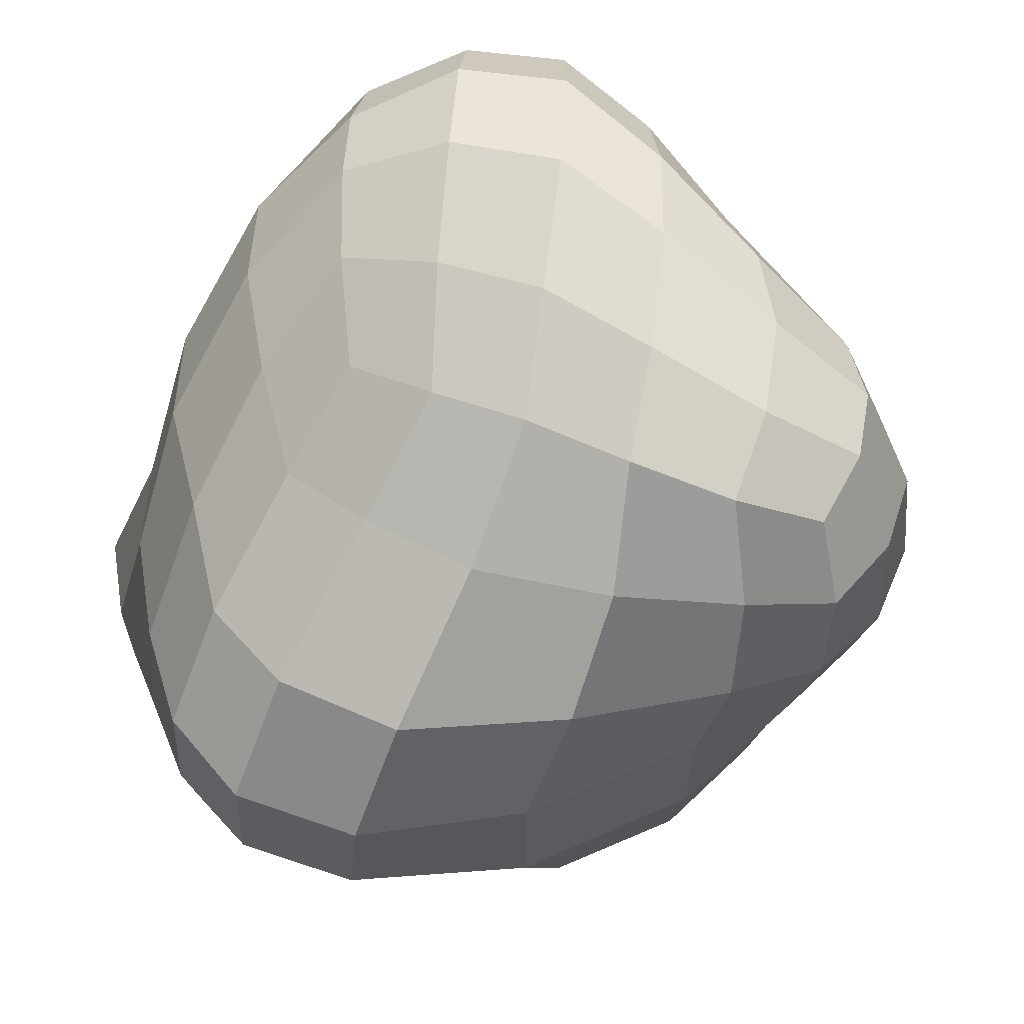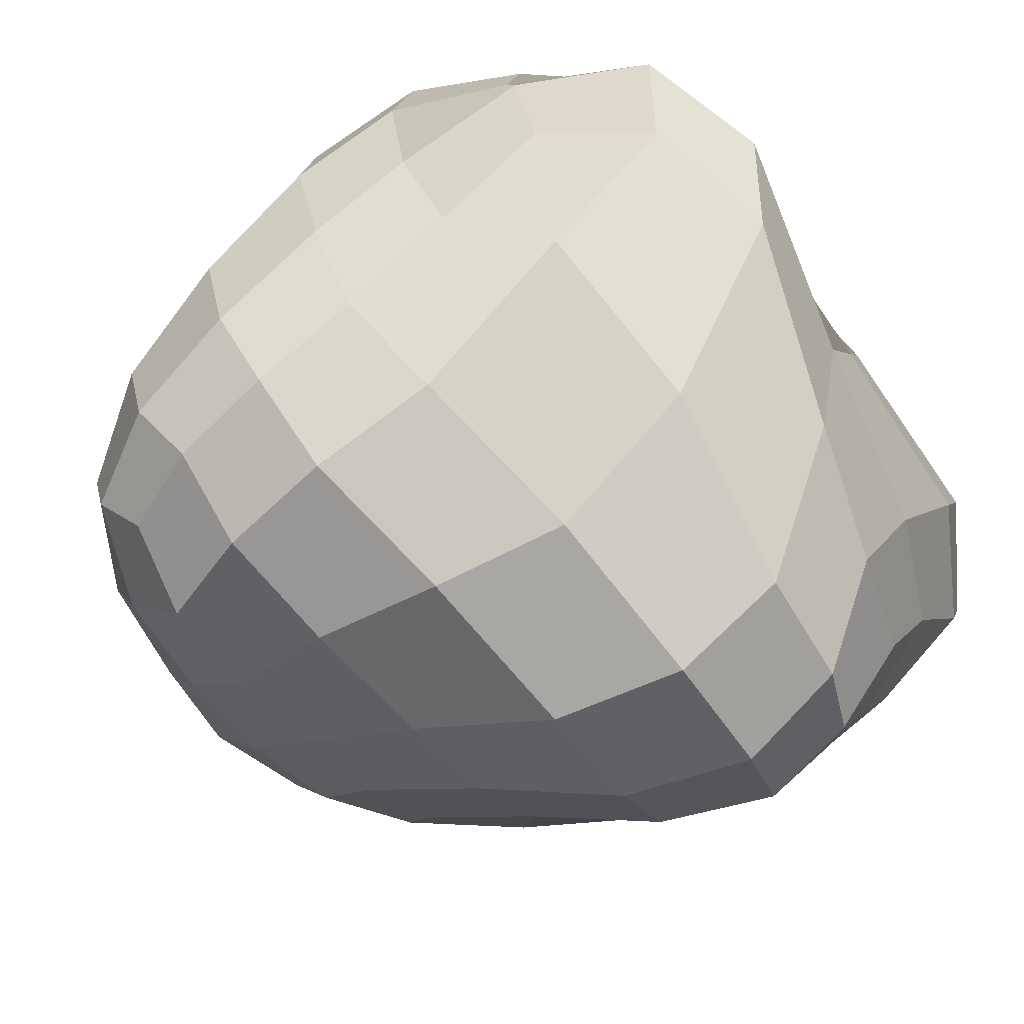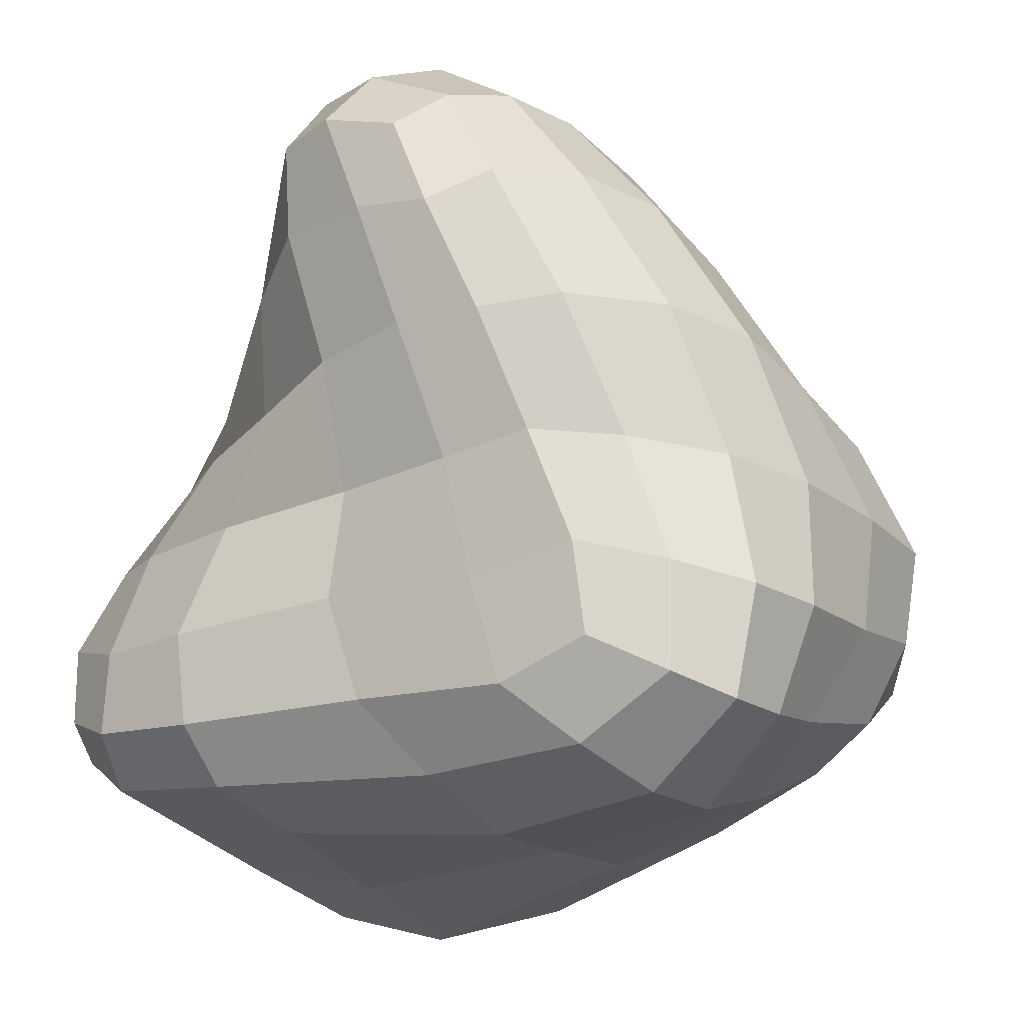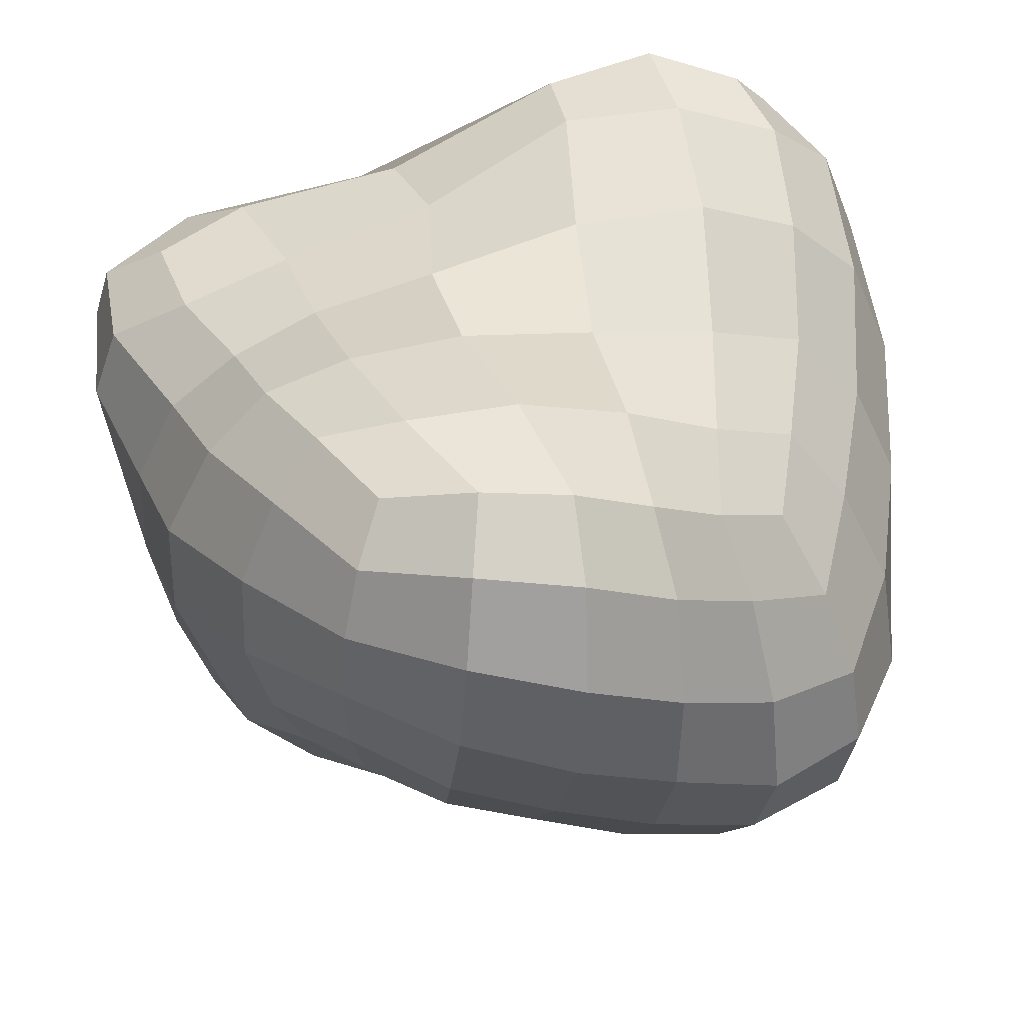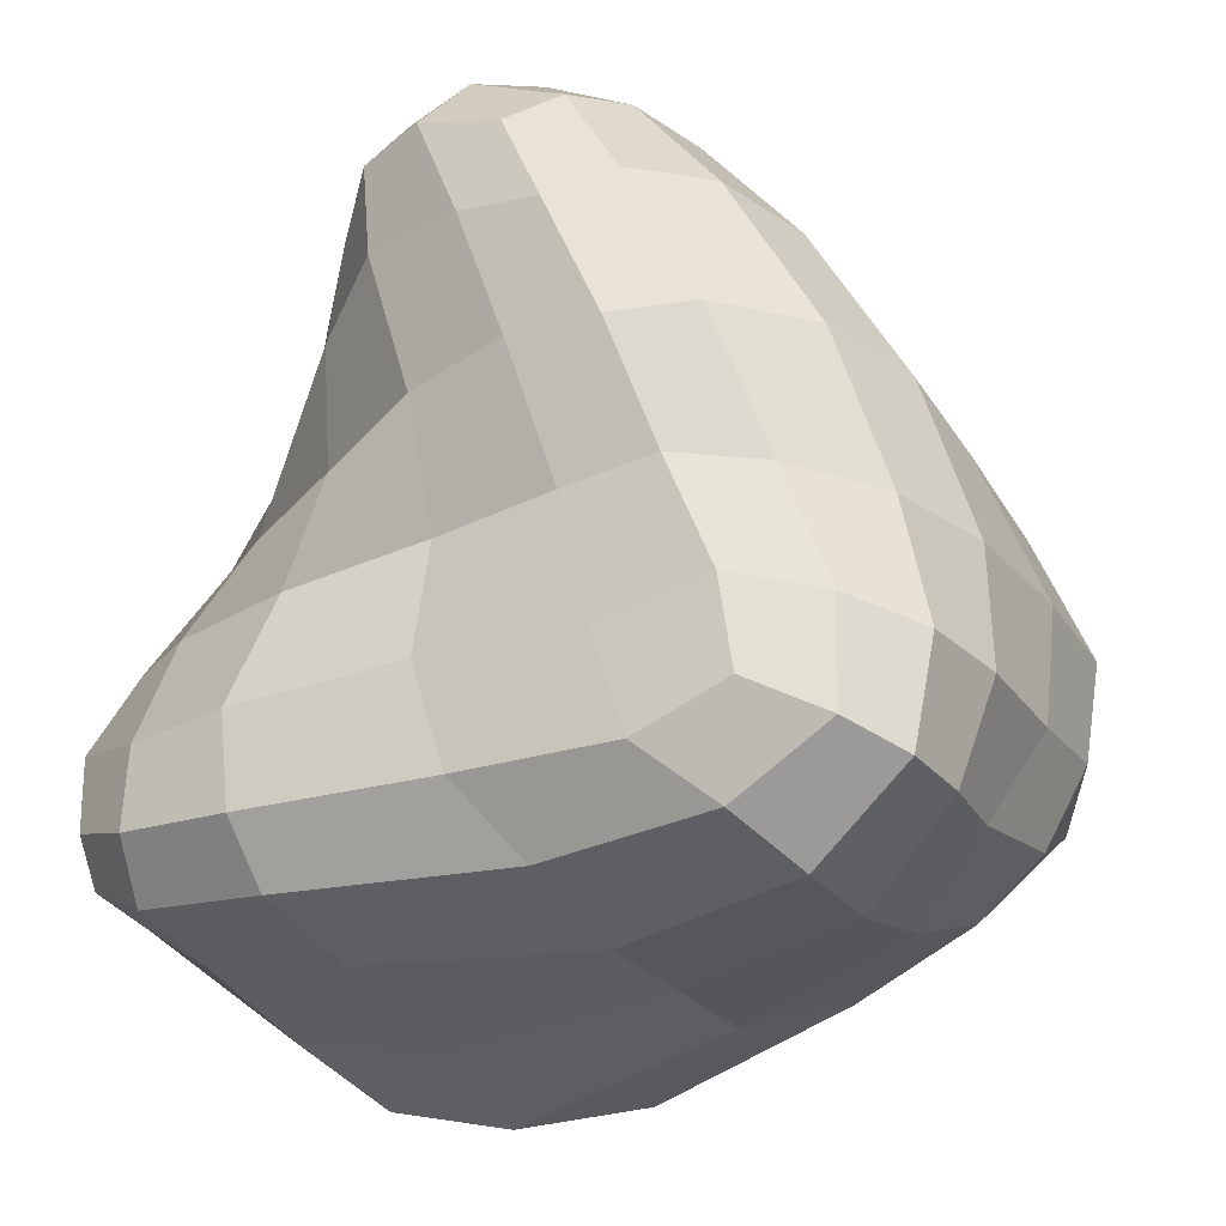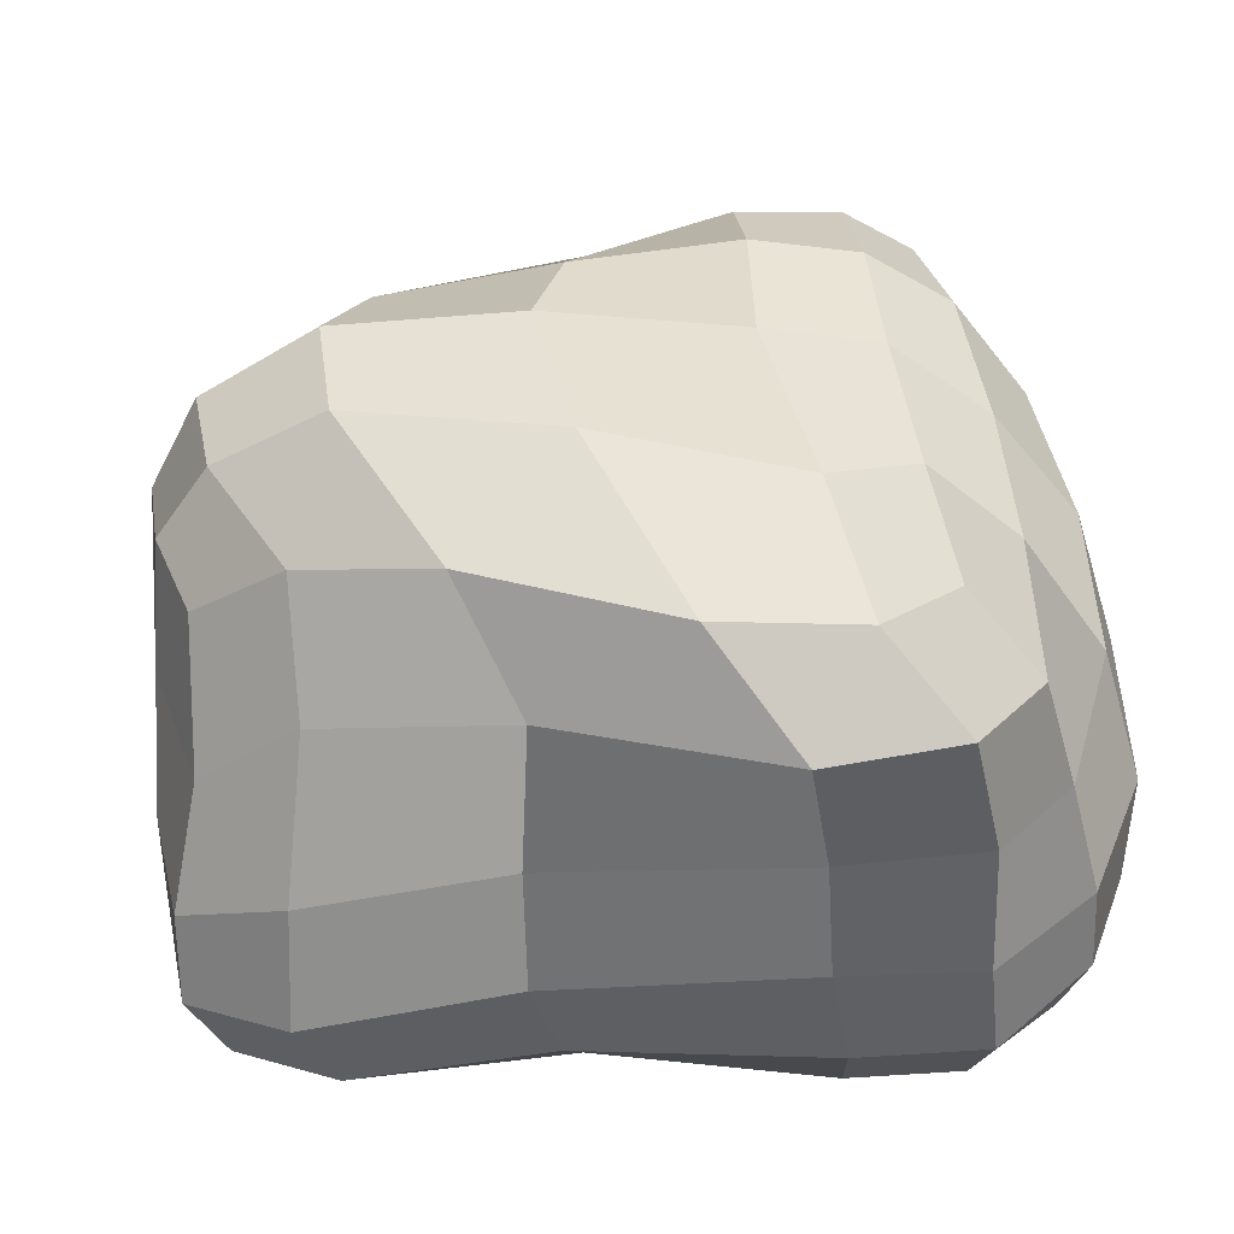
<metadata>
{"format":"obj","ext":"obj","renderer":"f3d","projection":"perspective","resolution":1024,"background":"white","views":[{"elev":-43.2,"azim":-9.4,"up":"+Y"},{"elev":-75.8,"azim":127.1,"up":"+Y"},{"elev":-20.2,"azim":-131.4,"up":"+Z"},{"elev":43.3,"azim":-11.2,"up":"+Y"},{"elev":-28.7,"azim":-135.2,"up":"+Z"},{"elev":-62.8,"azim":17.0,"up":"+Z"}]}
</metadata>
<code>
o Cube.007
v -0.8525 -0.3105 1.175
v -0.7496 1.401 1.297
v -1.237 -0.9771 -1.07
v -1.416 0.9165 -1.084
v 1.139 -0.9382 1.211
v 1.01 0.7255 1.014
v 1.393 -0.3034 -1.112
v 1.29 1.573 -1.006
v -1.359 -1.123 -0.6936
v -1.422 -1.151 -0.2713
v -1.301 -0.9269 0.2269
v -1.055 -0.5575 0.7416
v -0.9333 0.1258 1.39
v -0.9615 0.544 1.516
v -0.9438 0.8967 1.537
v -0.8705 1.192 1.464
v -0.9383 1.375 0.8668
v -1.09 1.213 0.3615
v -1.174 1.005 -0.1567
v -1.347 0.9187 -0.6653
v -1.677 0.7061 -1.249
v -1.75 0.4112 -1.323
v -1.65 0.05878 -1.303
v -1.413 -0.4012 -1.202
v 1.094 -0.4658 -1.541
v 0.5427 -0.723 -1.678
v -0.2534 -1.018 -1.388
v -0.8185 -1.088 -1.199
v -1.014 1.018 -1.217
v -0.2951 1.18 -1.161
v 0.451 1.54 -1.181
v 0.9083 1.664 -1.153
v 1.465 1.358 -1.123
v 1.553 1.031 -1.155
v 1.575 0.6052 -1.096
v 1.583 0.133 -1.148
v 1.281 -1.04 0.8366
v 1.334 -1.022 0.3842
v 1.339 -0.8291 -0.083
v 1.362 -0.5556 -0.5923
v 1.375 1.523 -0.6398
v 1.36 1.3 -0.2166
v 1.28 1.019 0.2339
v 1.149 0.8268 0.6301
v 1.178 0.3934 1.196
v 1.294 0.02577 1.335
v 1.335 -0.3443 1.397
v 1.281 -0.6703 1.354
v -0.5137 -0.5109 1.274
v -0.1265 -0.6554 1.319
v 0.3008 -0.8426 1.337
v 0.7395 -0.9727 1.314
v 0.6785 0.9625 1.205
v 0.3425 1.225 1.369
v -0.006843 1.433 1.459
v -0.3789 1.491 1.434
v 0.9527 1.616 -0.7678
v 0.9489 1.43 -0.2632
v 0.8732 1.151 0.2642
v 0.7765 1.019 0.7409
v 0.4414 1.598 -0.7899
v 0.3765 1.412 -0.2702
v 0.3297 1.26 0.2934
v 0.3478 1.29 0.8666
v -0.2074 1.278 -0.712
v -0.2747 1.256 -0.2435
v -0.2447 1.37 0.3408
v -0.1267 1.491 0.9534
v -0.8651 1.047 -0.7399
v -0.8044 1.145 -0.2133
v -0.73 1.349 0.3707
v -0.5856 1.464 0.9333
v -1.047 -1.384 -0.814
v -1.119 -1.469 -0.338
v -0.9971 -1.266 0.2162
v -0.7183 -0.8278 0.7966
v -0.5535 -1.483 -0.865
v -0.5912 -1.606 -0.3583
v -0.4884 -1.459 0.2113
v -0.2694 -1.046 0.8046
v 0.2634 -1.225 -1
v 0.1486 -1.426 -0.3167
v 0.2456 -1.357 0.2768
v 0.3194 -1.149 0.8485
v 1.023 -0.7821 -0.9389
v 0.897 -1.068 -0.1727
v 0.9215 -1.206 0.3816
v 0.8677 -1.149 0.8844
v 0.8361 -0.6648 1.536
v 0.3489 -0.4501 1.619
v -0.1077 -0.2116 1.656
v -0.5435 -0.05026 1.584
v 0.8786 -0.2593 1.665
v 0.3783 0.04796 1.815
v -0.07211 0.3188 1.914
v -0.5358 0.4709 1.81
v 0.8431 0.2207 1.609
v 0.3863 0.5422 1.822
v -0.04685 0.8254 1.944
v -0.5073 0.9404 1.843
v 0.7719 0.6617 1.429
v 0.3825 0.9646 1.649
v -0.01962 1.221 1.76
v -0.4522 1.289 1.693
v 1.632 -0.1459 -0.5626
v 1.645 -0.4482 -0.1082
v 1.612 -0.7144 0.4148
v 1.51 -0.7682 0.9353
v 1.816 0.3696 -0.6138
v 1.855 0.03452 -0.1343
v 1.787 -0.271 0.3993
v 1.632 -0.3741 0.9478
v 1.806 0.8903 -0.7012
v 1.851 0.5589 -0.1819
v 1.754 0.2673 0.3374
v 1.576 0.1071 0.8629
v 1.65 1.299 -0.6888
v 1.665 1.026 -0.202
v 1.559 0.7164 0.2933
v 1.384 0.528 0.743
v -0.9243 -0.5926 -1.415
v -0.1351 -0.4756 -1.599
v 0.7636 -0.1711 -1.854
v 1.307 -0.01426 -1.687
v -1.159 -0.0116 -1.598
v -0.3209 0.0527 -1.645
v 0.7012 0.3116 -1.686
v 1.269 0.5062 -1.549
v -1.314 0.455 -1.629
v -0.4457 0.5123 -1.663
v 0.5764 0.8544 -1.531
v 1.123 1.06 -1.442
v -1.259 0.804 -1.478
v -0.4487 0.9167 -1.471
v 0.5243 1.301 -1.402
v 1.047 1.456 -1.351
v -1.212 -0.1109 0.9115
v -1.438 -0.4187 0.3328
v -1.568 -0.6864 -0.2592
v -1.528 -0.6494 -0.7664
v -1.318 0.3626 1.02
v -1.576 0.07136 0.3936
v -1.664 -0.1622 -0.2423
v -1.726 -0.09664 -0.8202
v -1.3 0.803 1.042
v -1.562 0.5465 0.41
v -1.652 0.309 -0.2304
v -1.8 0.3307 -0.8349
v -1.141 1.173 0.9958
v -1.353 0.9702 0.4098
v -1.466 0.7268 -0.1996
v -1.684 0.6967 -0.7869
f 152 20 4 21
f 136 32 8 33
f 120 44 6 45
f 104 56 2 16
f 88 37 5 52
f 72 17 2 56
f 44 60 53 6
f 60 64 54 53
f 64 68 55 54
f 68 72 56 55
f 8 32 57 41
f 41 57 58 42
f 42 58 59 43
f 43 59 60 44
f 32 31 61 57
f 57 61 62 58
f 58 62 63 59
f 59 63 64 60
f 31 30 65 61
f 61 65 66 62
f 62 66 67 63
f 63 67 68 64
f 30 29 69 65
f 65 69 70 66
f 66 70 71 67
f 67 71 72 68
f 29 4 20 69
f 69 20 19 70
f 70 19 18 71
f 71 18 17 72
f 12 76 49 1
f 76 80 50 49
f 80 84 51 50
f 84 88 52 51
f 3 28 73 9
f 9 73 74 10
f 10 74 75 11
f 11 75 76 12
f 28 27 77 73
f 73 77 78 74
f 74 78 79 75
f 75 79 80 76
f 27 26 81 77
f 77 81 82 78
f 78 82 83 79
f 79 83 84 80
f 26 25 85 81
f 81 85 86 82
f 82 86 87 83
f 83 87 88 84
f 25 7 40 85
f 85 40 39 86
f 86 39 38 87
f 87 38 37 88
f 49 92 13 1
f 92 96 14 13
f 96 100 15 14
f 100 104 16 15
f 5 48 89 52
f 52 89 90 51
f 51 90 91 50
f 50 91 92 49
f 48 47 93 89
f 89 93 94 90
f 90 94 95 91
f 91 95 96 92
f 47 46 97 93
f 93 97 98 94
f 94 98 99 95
f 95 99 100 96
f 46 45 101 97
f 97 101 102 98
f 98 102 103 99
f 99 103 104 100
f 45 6 53 101
f 101 53 54 102
f 102 54 55 103
f 103 55 56 104
f 37 108 48 5
f 108 112 47 48
f 112 116 46 47
f 116 120 45 46
f 7 36 105 40
f 40 105 106 39
f 39 106 107 38
f 38 107 108 37
f 36 35 109 105
f 105 109 110 106
f 106 110 111 107
f 107 111 112 108
f 35 34 113 109
f 109 113 114 110
f 110 114 115 111
f 111 115 116 112
f 34 33 117 113
f 113 117 118 114
f 114 118 119 115
f 115 119 120 116
f 33 8 41 117
f 117 41 42 118
f 118 42 43 119
f 119 43 44 120
f 25 124 36 7
f 124 128 35 36
f 128 132 34 35
f 132 136 33 34
f 3 24 121 28
f 28 121 122 27
f 27 122 123 26
f 26 123 124 25
f 24 23 125 121
f 121 125 126 122
f 122 126 127 123
f 123 127 128 124
f 23 22 129 125
f 125 129 130 126
f 126 130 131 127
f 127 131 132 128
f 22 21 133 129
f 129 133 134 130
f 130 134 135 131
f 131 135 136 132
f 21 4 29 133
f 133 29 30 134
f 134 30 31 135
f 135 31 32 136
f 9 140 24 3
f 140 144 23 24
f 144 148 22 23
f 148 152 21 22
f 1 13 137 12
f 12 137 138 11
f 11 138 139 10
f 10 139 140 9
f 13 14 141 137
f 137 141 142 138
f 138 142 143 139
f 139 143 144 140
f 14 15 145 141
f 141 145 146 142
f 142 146 147 143
f 143 147 148 144
f 15 16 149 145
f 145 149 150 146
f 146 150 151 147
f 147 151 152 148
f 16 2 17 149
f 149 17 18 150
f 150 18 19 151
f 151 19 20 152

</code>
